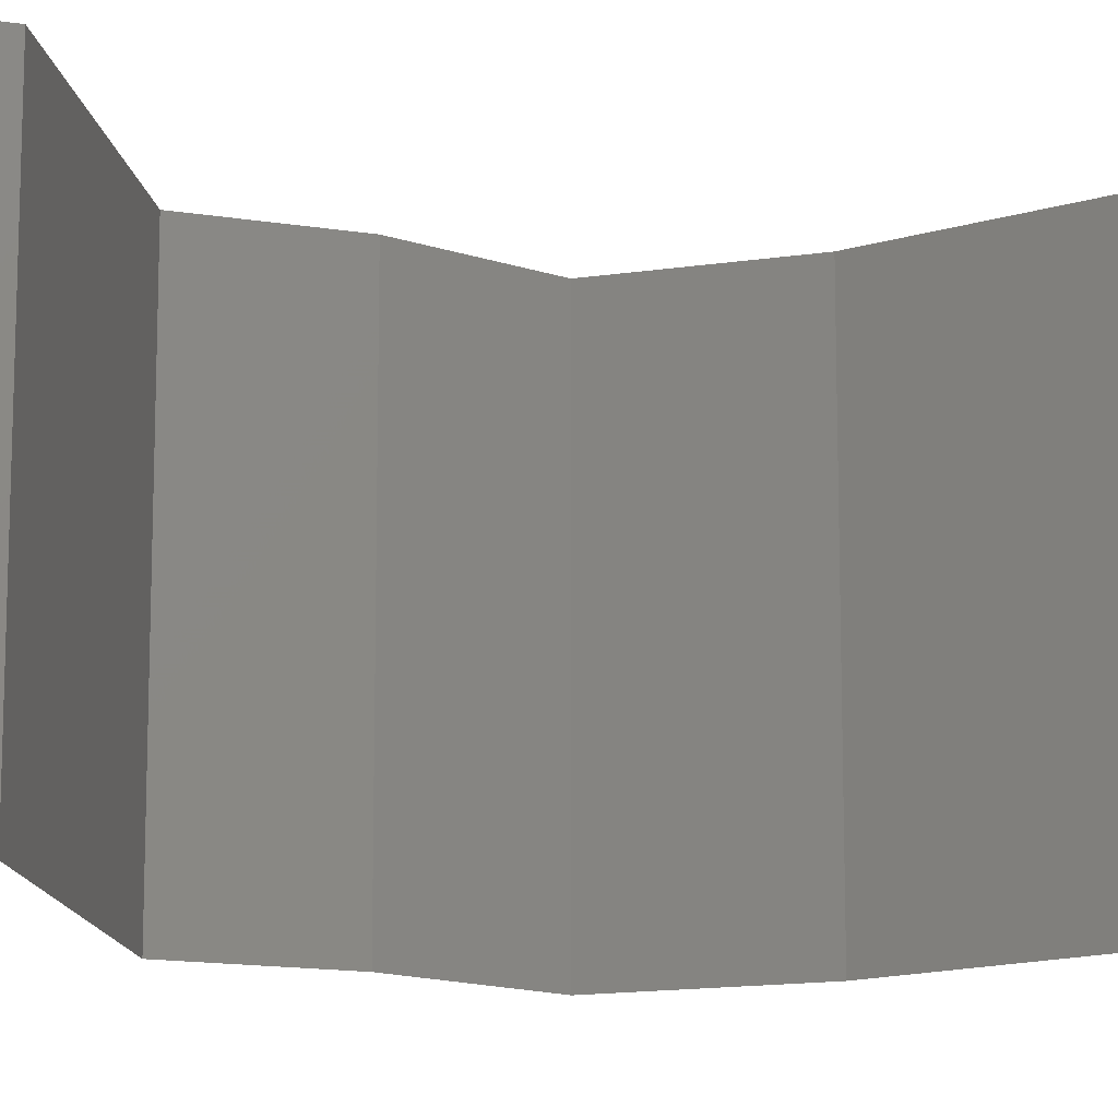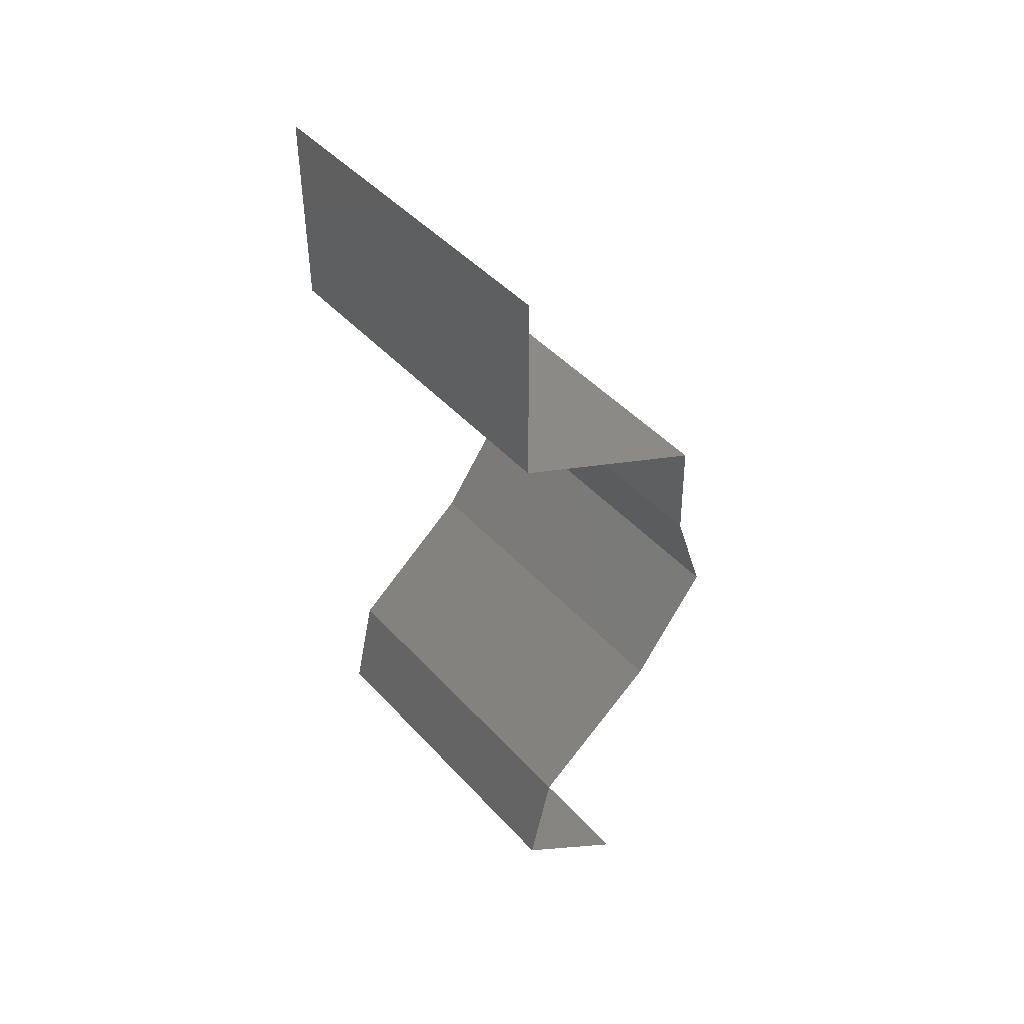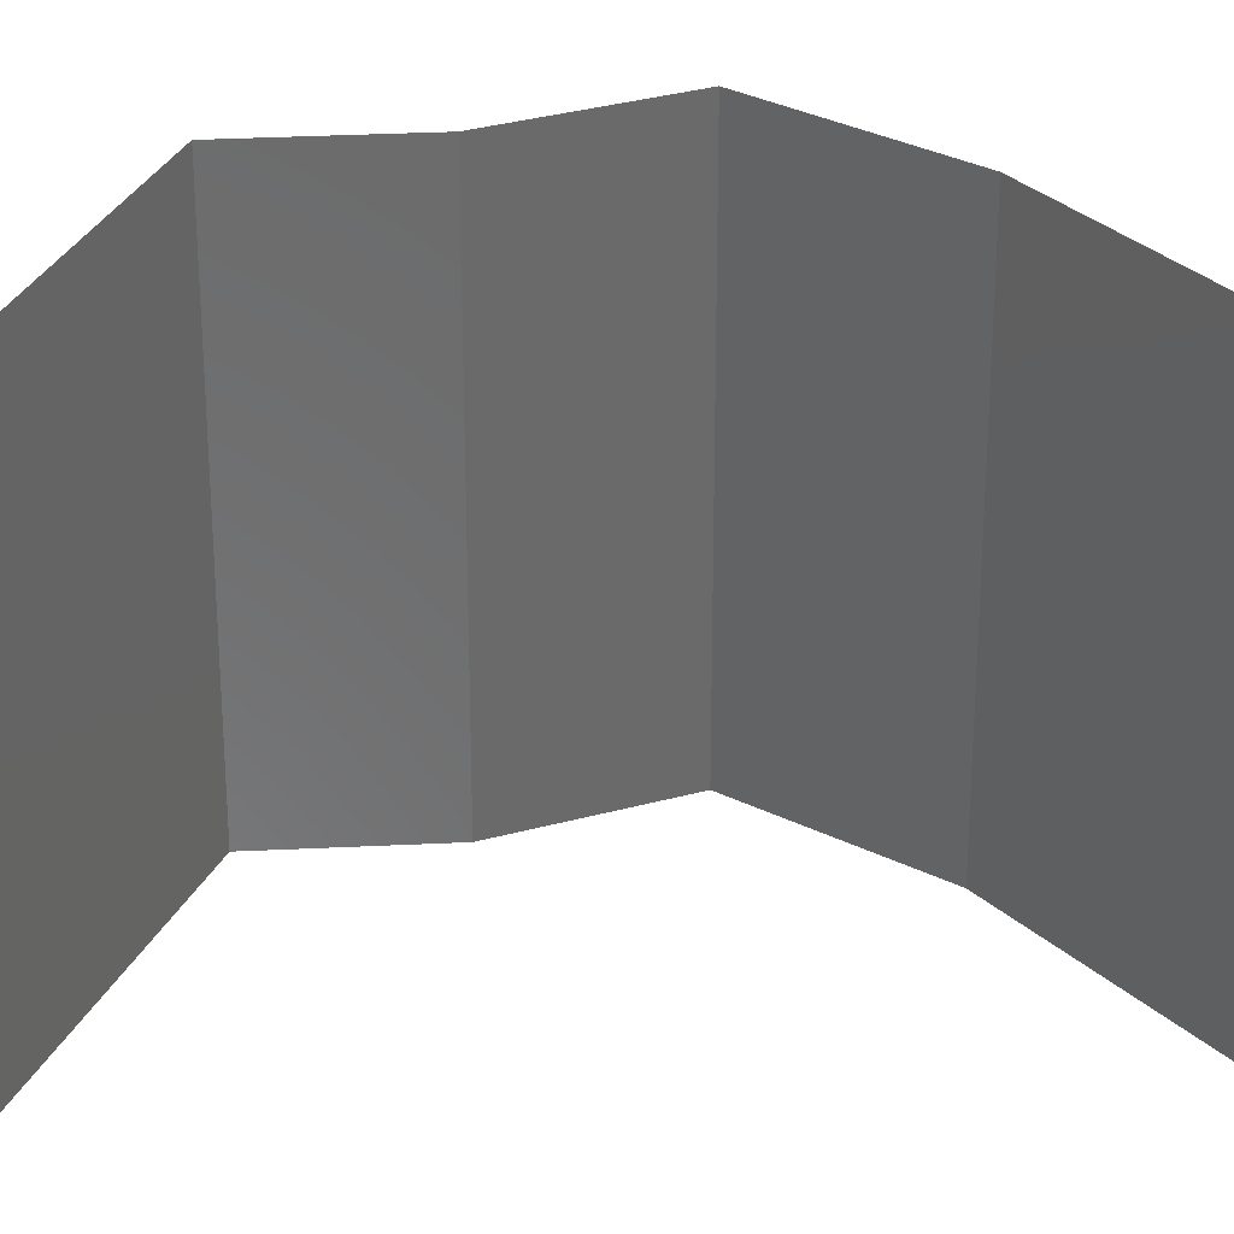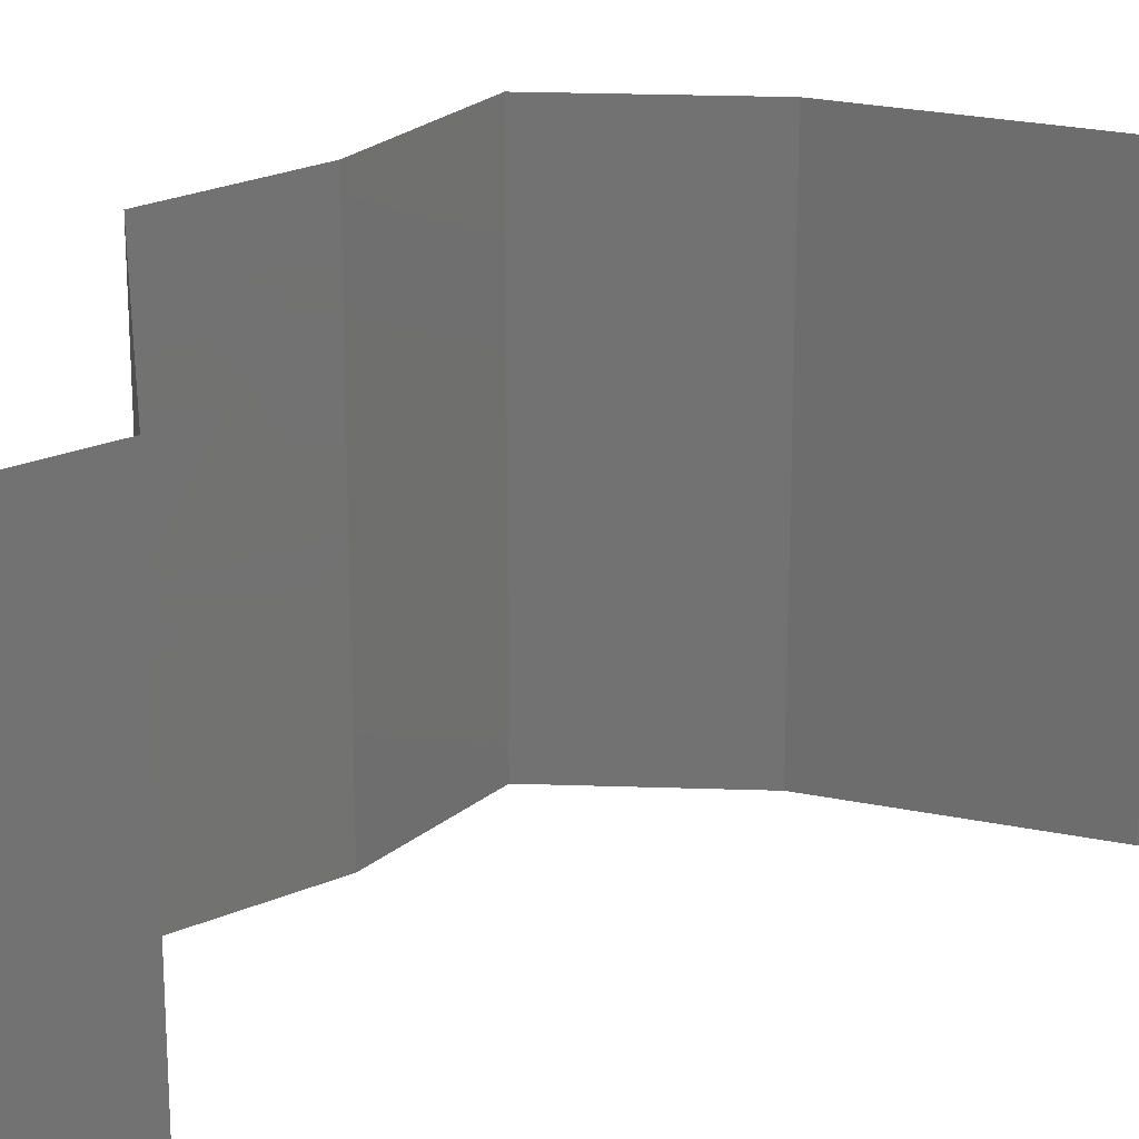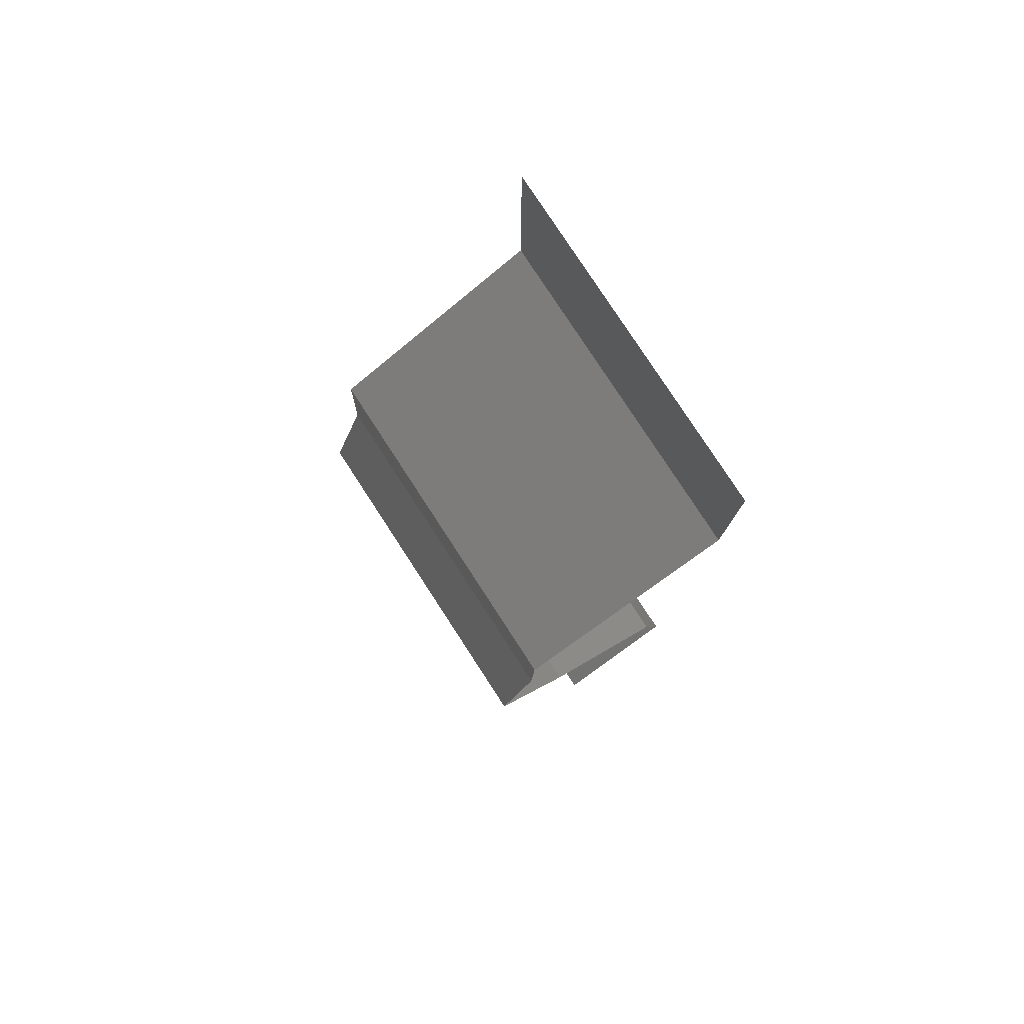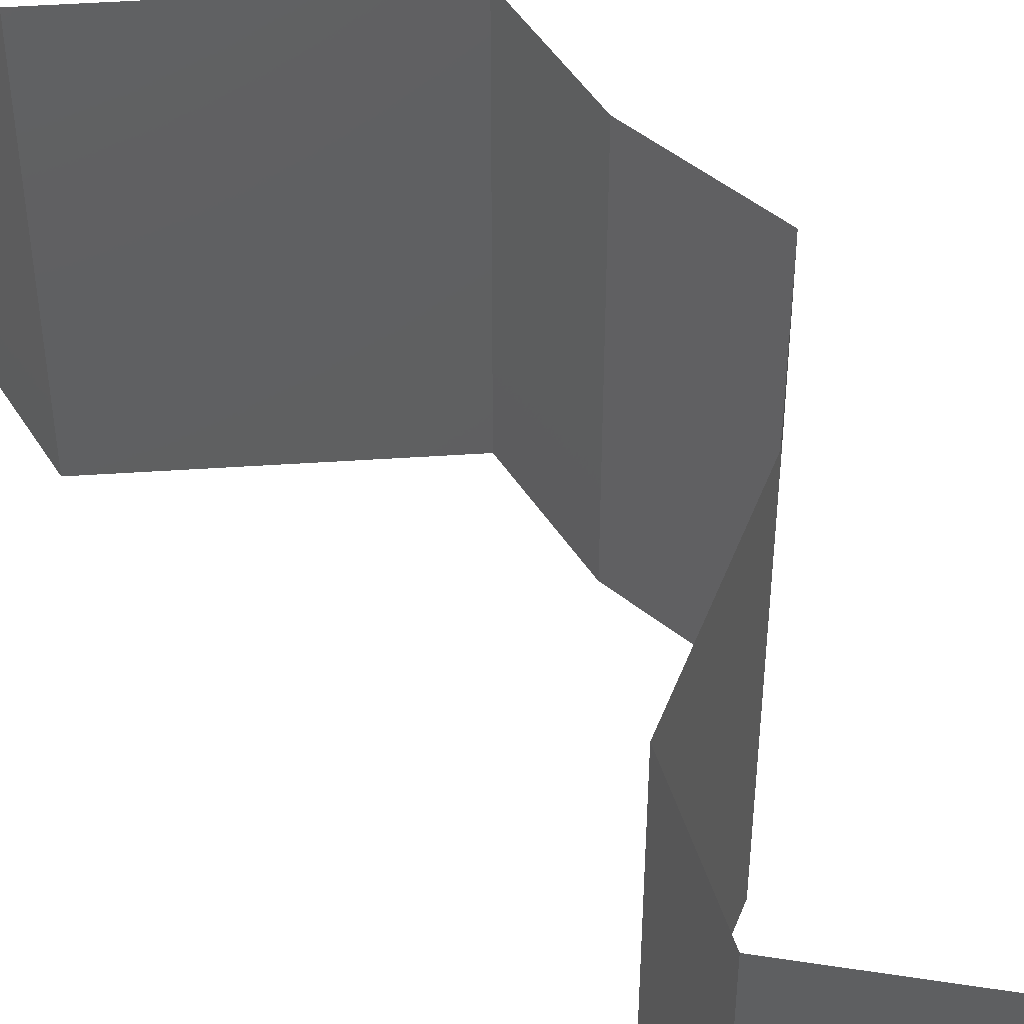
<metadata>
{"format":"stl","ext":"stl","renderer":"f3d","projection":"perspective","resolution":1024,"background":"white","views":[{"elev":-14.6,"azim":-108.1,"up":"+Z"},{"elev":45.8,"azim":-39.4,"up":"+Y"},{"elev":33.3,"azim":-92.4,"up":"+Z"},{"elev":25.3,"azim":-123.2,"up":"+Z"},{"elev":79.4,"azim":146.9,"up":"+Y"},{"elev":50.4,"azim":-30.8,"up":"+Z"}]}
</metadata>
<code>
# stl→obj: 48 verts, 72 faces
v 0.04 0.06 0
v 0.04 0.05429 0.005729
v 0.04 0.04858 0
v 0.04 0.04858 0.02
v 0.04 0.05429 0.01432
v 0.04 0.06 0.02
v 0.04 0.06 0.01
v 0.04 0.04858 0.01
v 0.05206 0.04251 0
v 0.04784 0.04464 0.005
v 0.05206 0.04251 0.01
v 0.04422 0.04646 0.015
v 0.04398 0.04658 0.005
v 0.04808 0.04451 0.015
v 0.05206 0.04251 0.02
v 0.04603 0.04555 0.02
v 0.04603 0.04555 0
v 0.04603 0.04555 0.01
v 0.05214 0.03947 0.015
v 0.05221 0.03644 0.01
v 0.05214 0.03947 0.005
v 0.05221 0.03644 0
v 0.05221 0.03644 0.02
v 0.05422 0.03036 0.02
v 0.05322 0.0334 0.015
v 0.05422 0.03036 0.01
v 0.05322 0.0334 0.005
v 0.05422 0.03036 0
v 0.05199 0.02733 0.015
v 0.04976 0.02429 0
v 0.05199 0.02733 0.005
v 0.04976 0.02429 0.01
v 0.04976 0.02429 0.02
v 0.04592 0.02126 0.015
v 0.04207 0.01822 0
v 0.04592 0.02126 0.005
v 0.04207 0.01822 0.01
v 0.04207 0.01822 0.02
v 0.04067 0.01215 0.02
v 0.04137 0.01518 0.015
v 0.04067 0.01215 0.01
v 0.04137 0.01518 0.005
v 0.04067 0.01215 0
v 0.04423 0.009109 0.015
v 0.04779 0.006073 0
v 0.04423 0.009109 0.005
v 0.04779 0.006073 0.01
v 0.04779 0.006073 0.02
f 1 2 3
f 4 5 6
f 7 5 2
f 2 5 8
f 6 5 7
f 3 2 8
f 7 2 1
f 8 5 4
f 9 10 11
f 4 12 8
f 8 13 3
f 11 14 15
f 16 12 4
f 17 10 9
f 15 14 16
f 3 13 17
f 16 14 12
f 17 13 10
f 14 18 12
f 13 18 10
f 10 18 11
f 11 18 14
f 12 18 8
f 8 18 13
f 11 19 20
f 9 21 22
f 23 19 15
f 20 21 11
f 11 21 9
f 15 19 11
f 22 21 20
f 20 19 23
f 24 25 23
f 26 27 20
f 22 27 28
f 20 25 26
f 20 27 22
f 23 25 20
f 28 27 26
f 26 25 24
f 24 29 26
f 30 31 32
f 26 31 28
f 32 29 33
f 26 29 32
f 32 31 26
f 28 31 30
f 33 29 24
f 33 34 32
f 35 36 37
f 32 36 30
f 37 34 38
f 30 36 35
f 32 34 37
f 38 34 33
f 37 36 32
f 39 40 38
f 41 42 37
f 35 42 43
f 37 40 41
f 37 42 35
f 38 40 37
f 43 42 41
f 41 40 39
f 39 44 41
f 45 46 47
f 41 46 43
f 47 44 48
f 43 46 45
f 48 44 39
f 41 44 47
f 47 46 41

</code>
